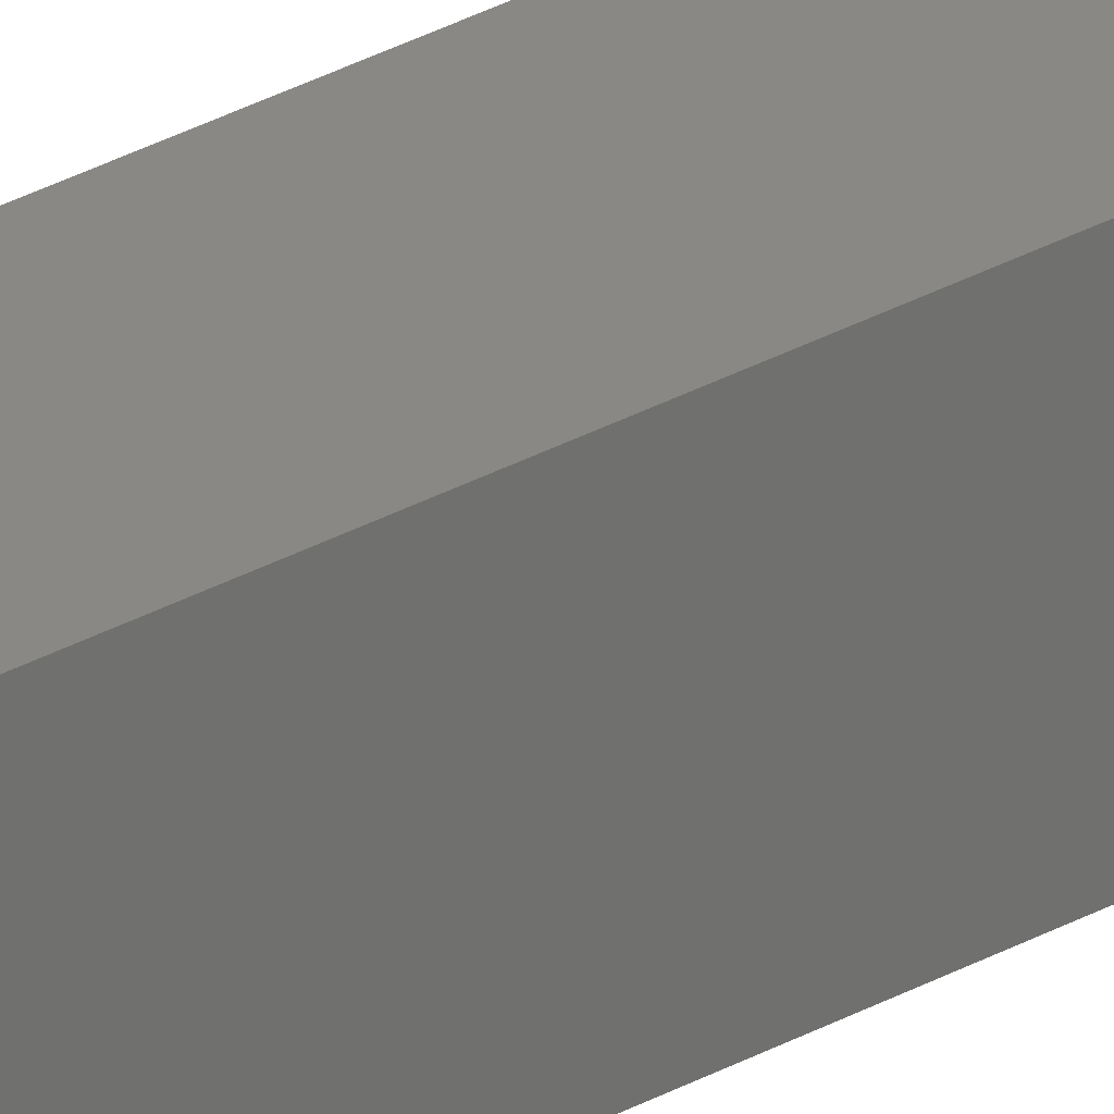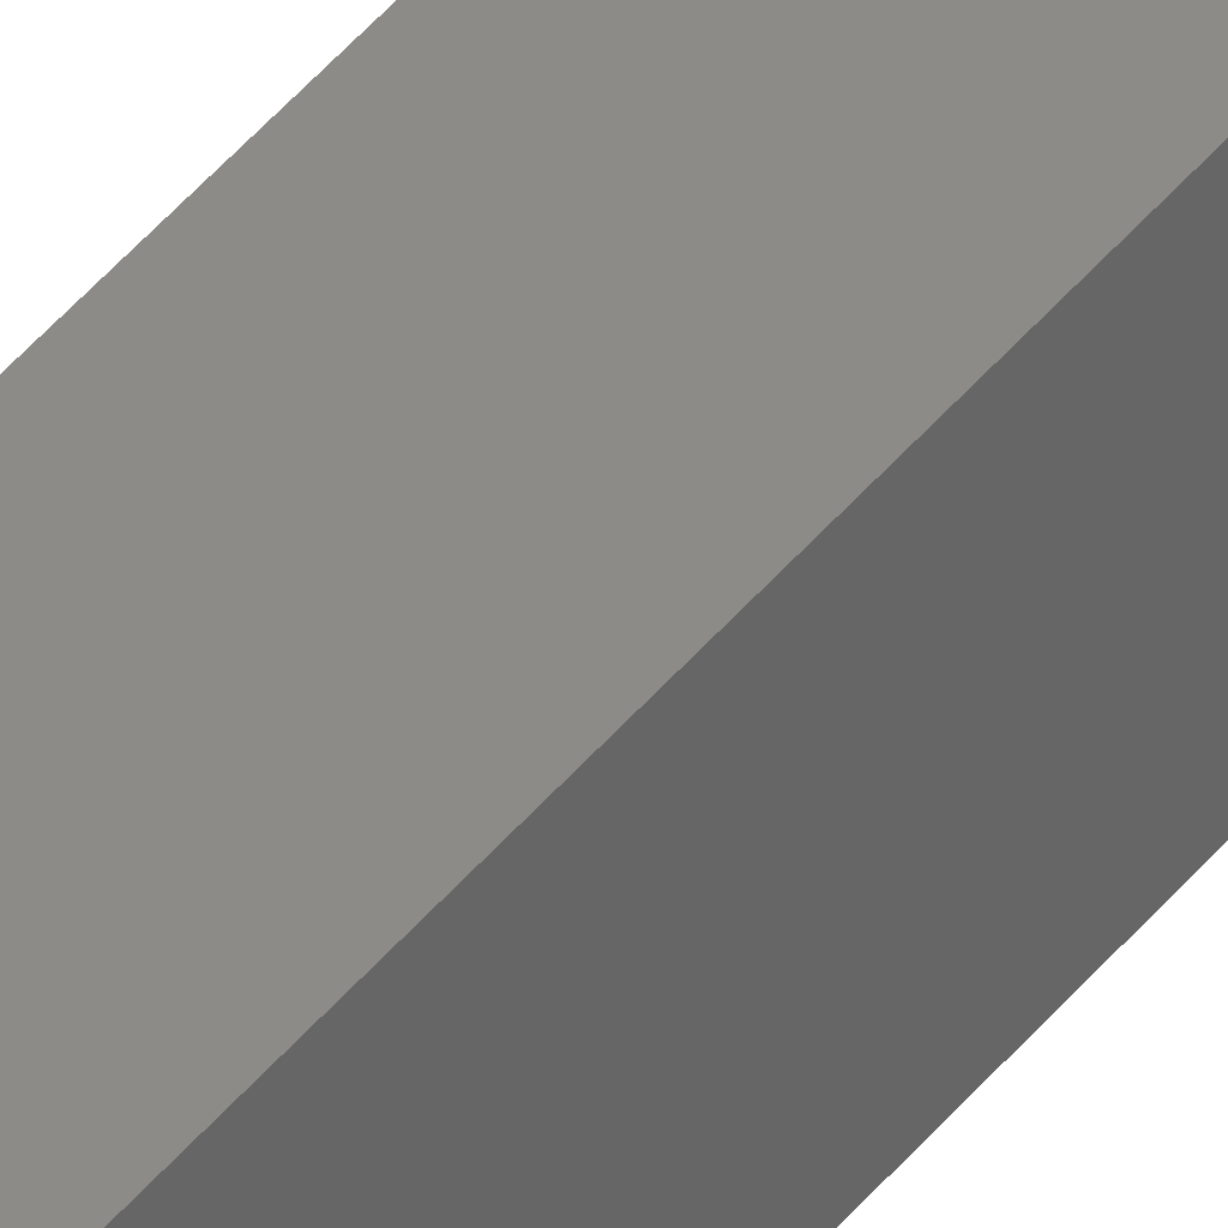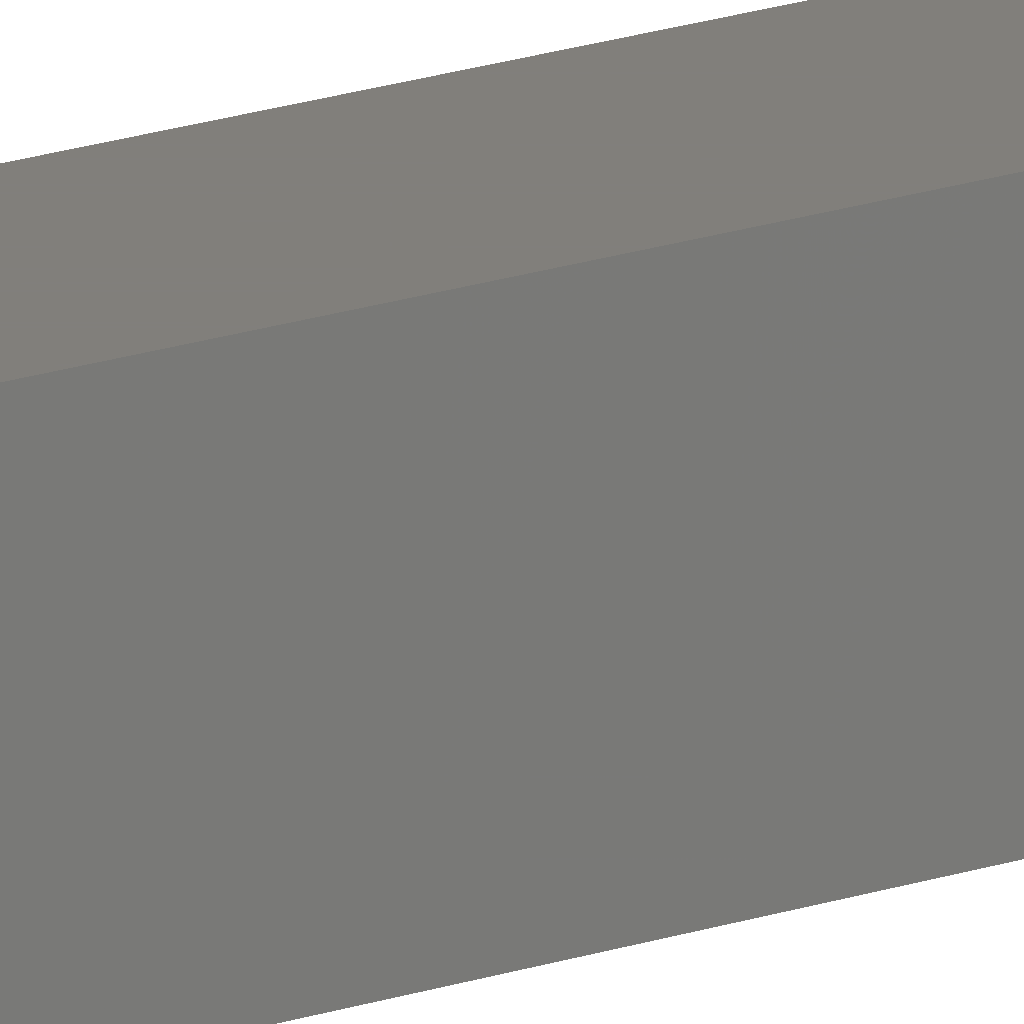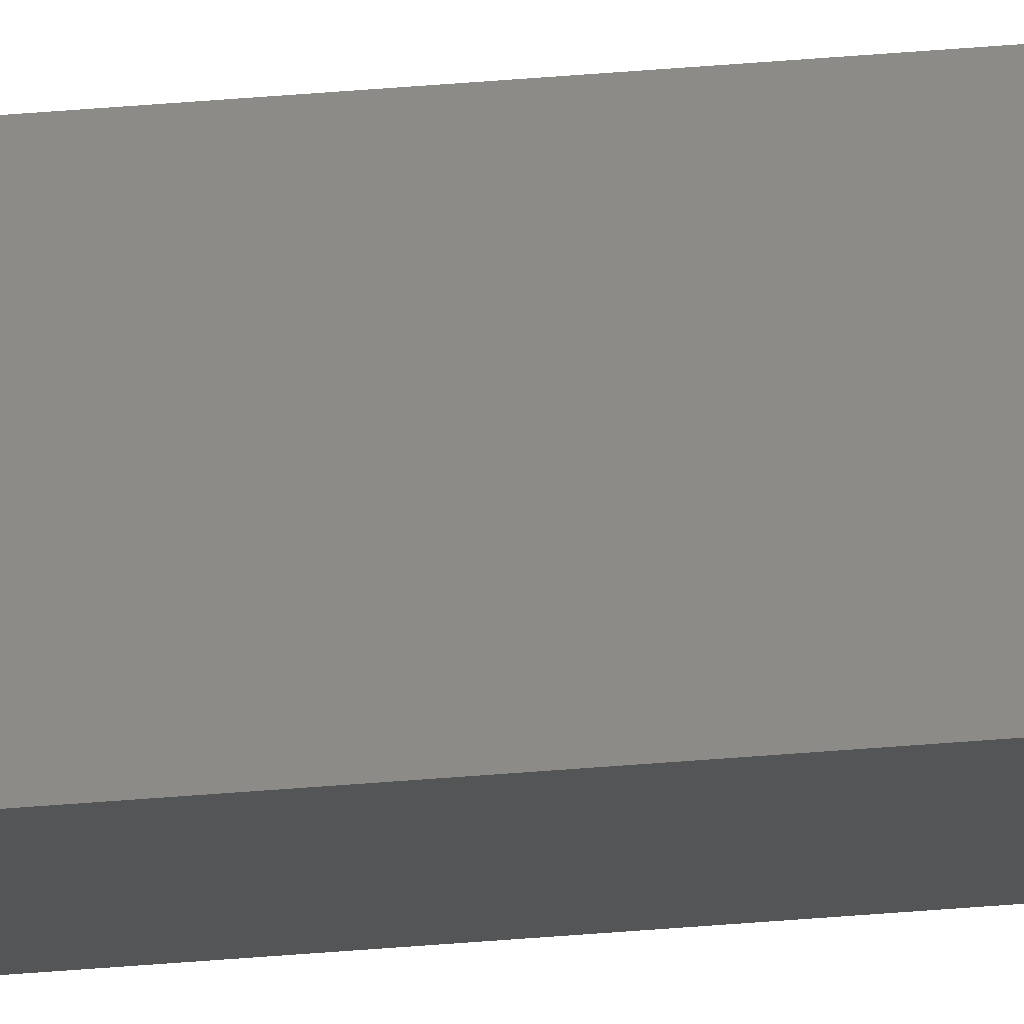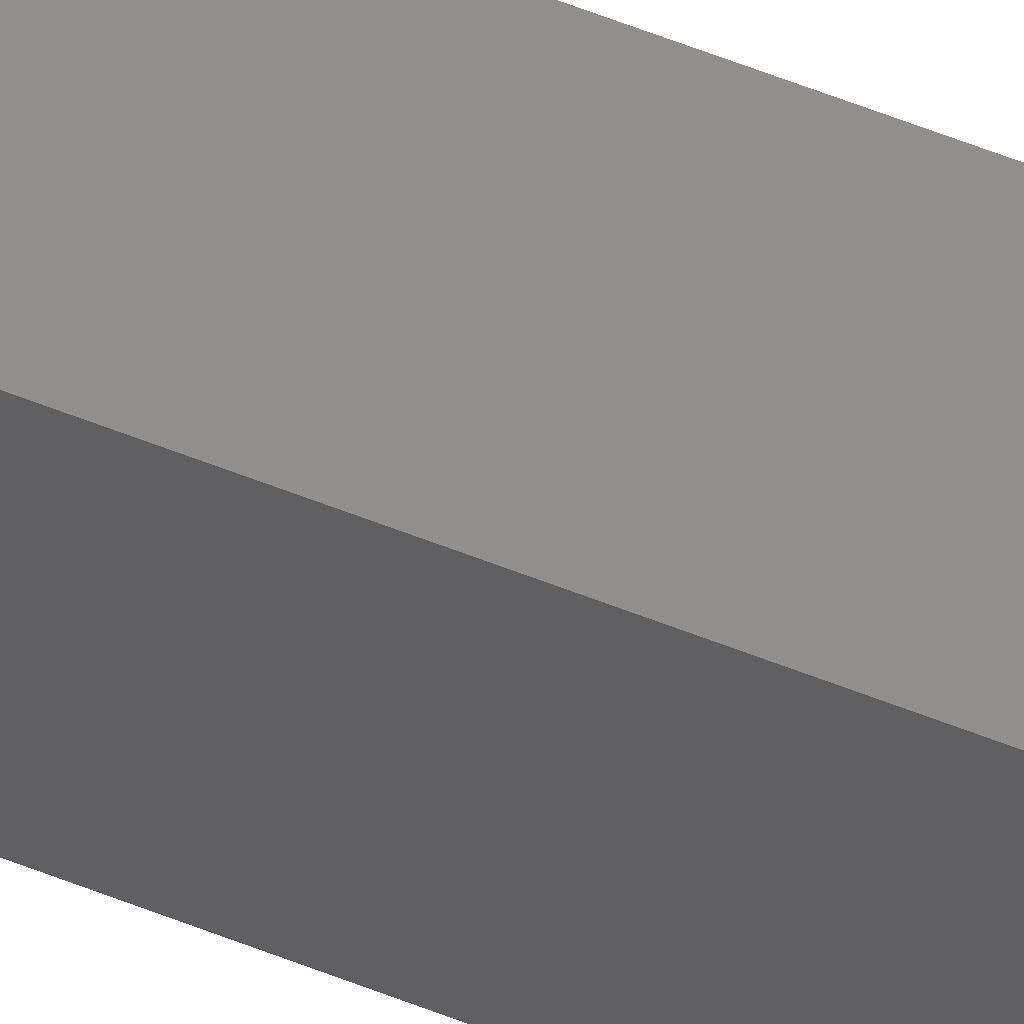
<metadata>
{"format":"stl","ext":"stl","renderer":"f3d","projection":"perspective","resolution":1024,"background":"white","views":[{"elev":26.7,"azim":47.5,"up":"+Z"},{"elev":33.3,"azim":-150.4,"up":"+Z"},{"elev":13.6,"azim":-131.9,"up":"+Z"},{"elev":76.0,"azim":-94.1,"up":"+Z"},{"elev":48.4,"azim":-64.8,"up":"+Z"}]}
</metadata>
<code>
# stl→obj: 10 verts, 16 faces
v -0.01168 1.222e-18 0.003947
v -0.01168 1.222e-18 0.0273
v -0.003947 1.705e-18 0.003947
v -0.003947 1.705e-18 0.0273
v -0.0273 -0.05469 0.0273
v -0.0273 -0.05469 0.003947
v -0.0273 -0.75 0.0273
v -0.0273 -0.75 0.003947
v -0.003947 -0.75 0.0273
v -0.003947 -0.75 0.003947
f 1 2 3
f 3 2 4
f 5 6 7
f 7 6 8
f 7 9 5
f 5 9 4
f 5 4 2
f 10 8 3
f 3 8 6
f 3 6 1
f 2 1 5
f 5 1 6
f 8 10 7
f 7 10 9
f 3 4 10
f 10 4 9

</code>
